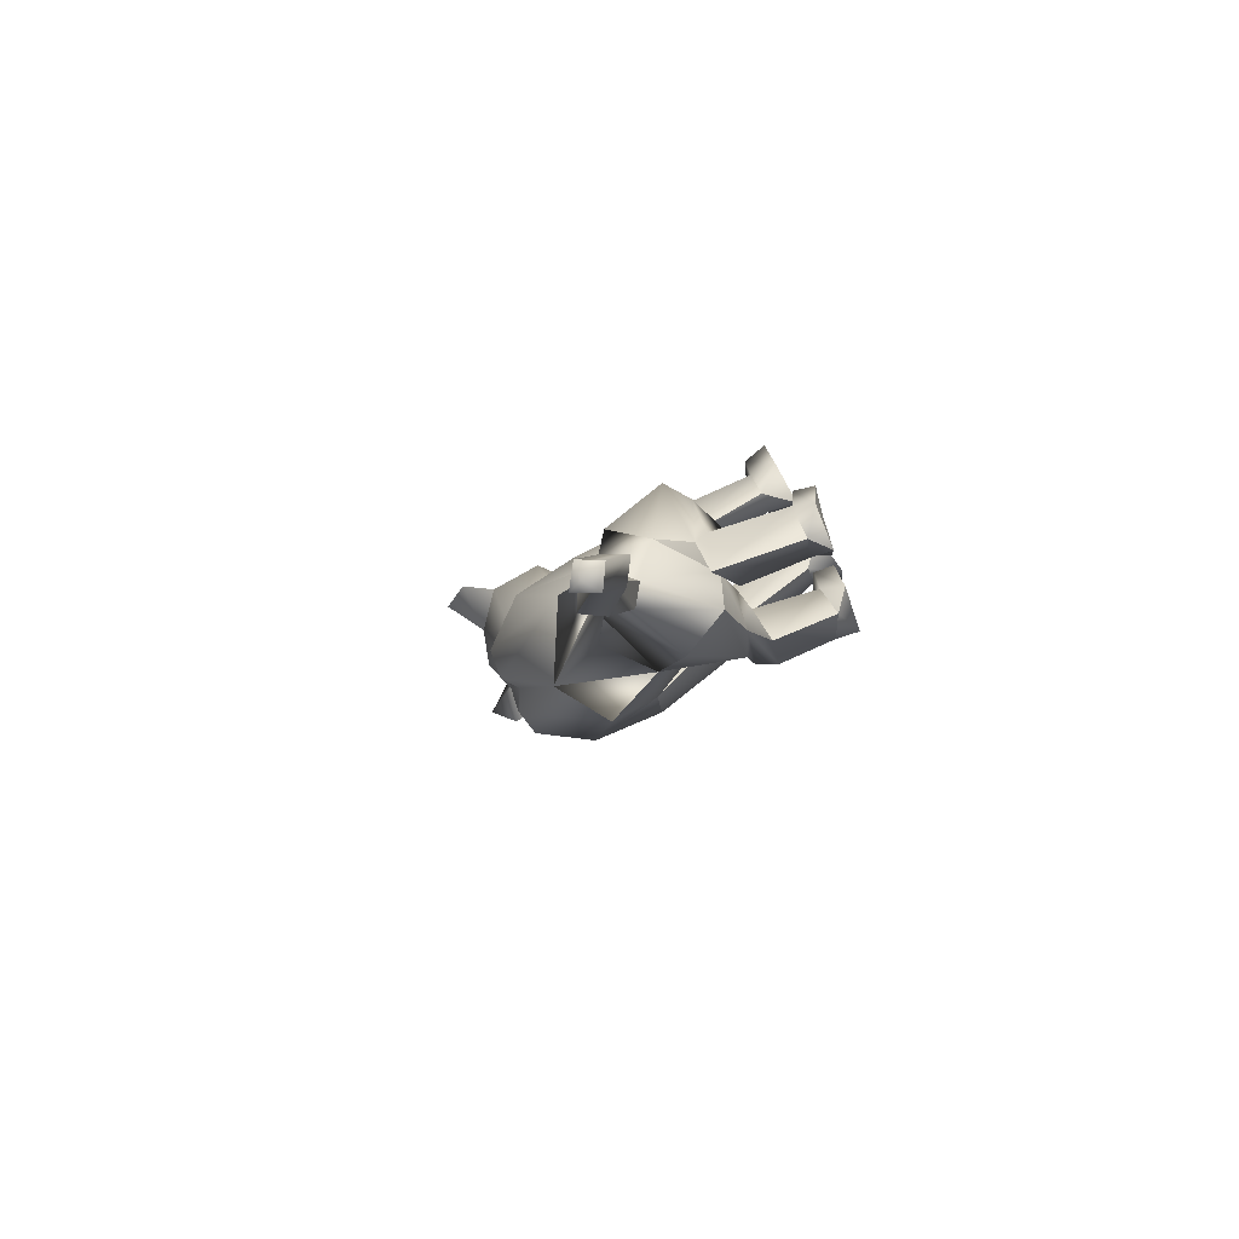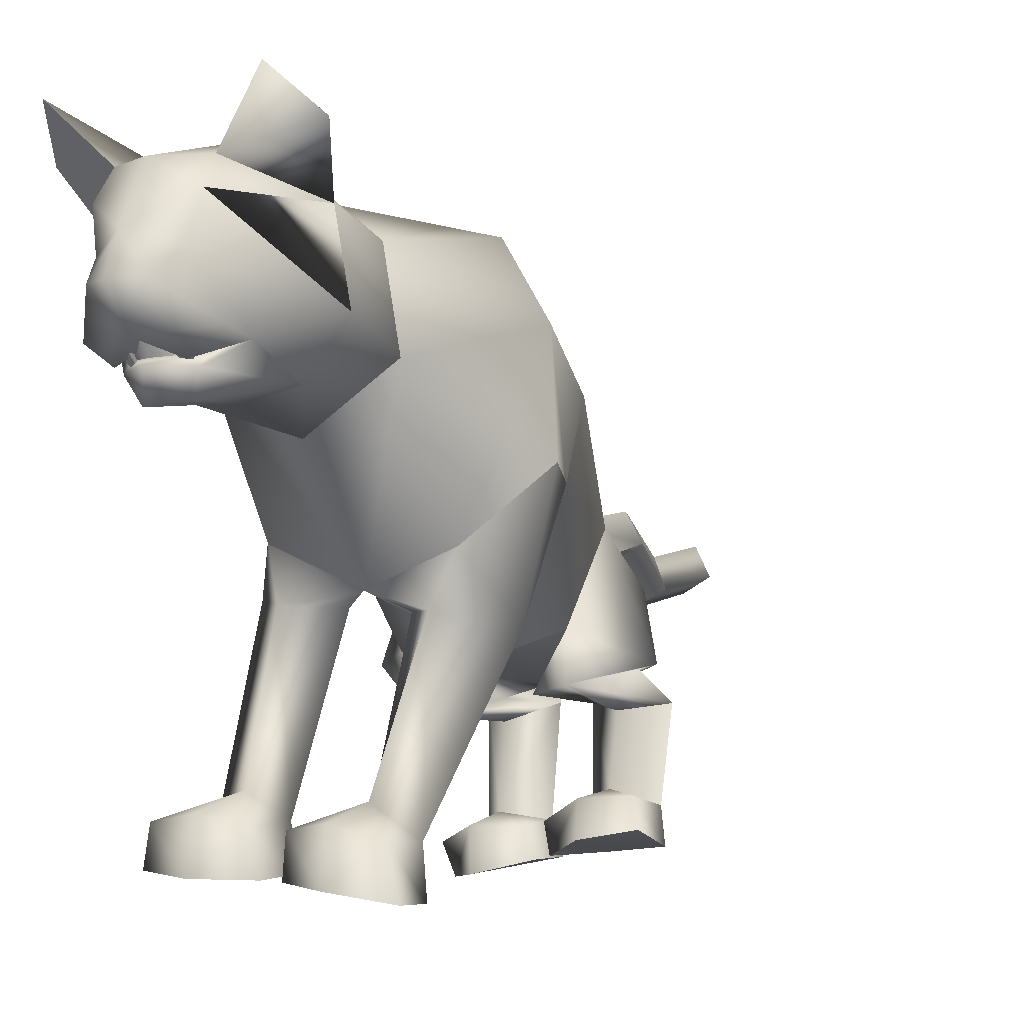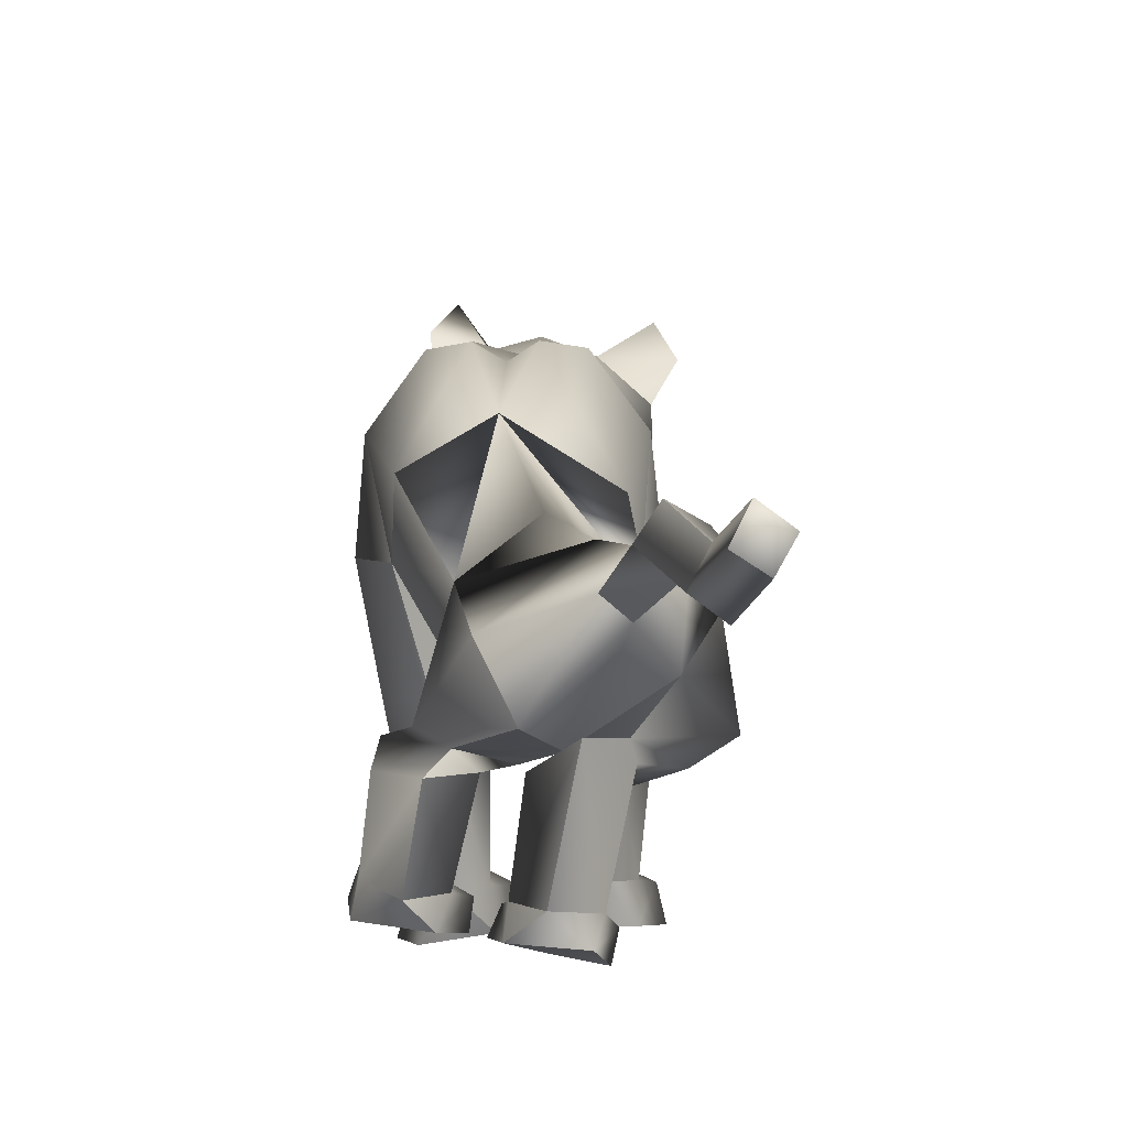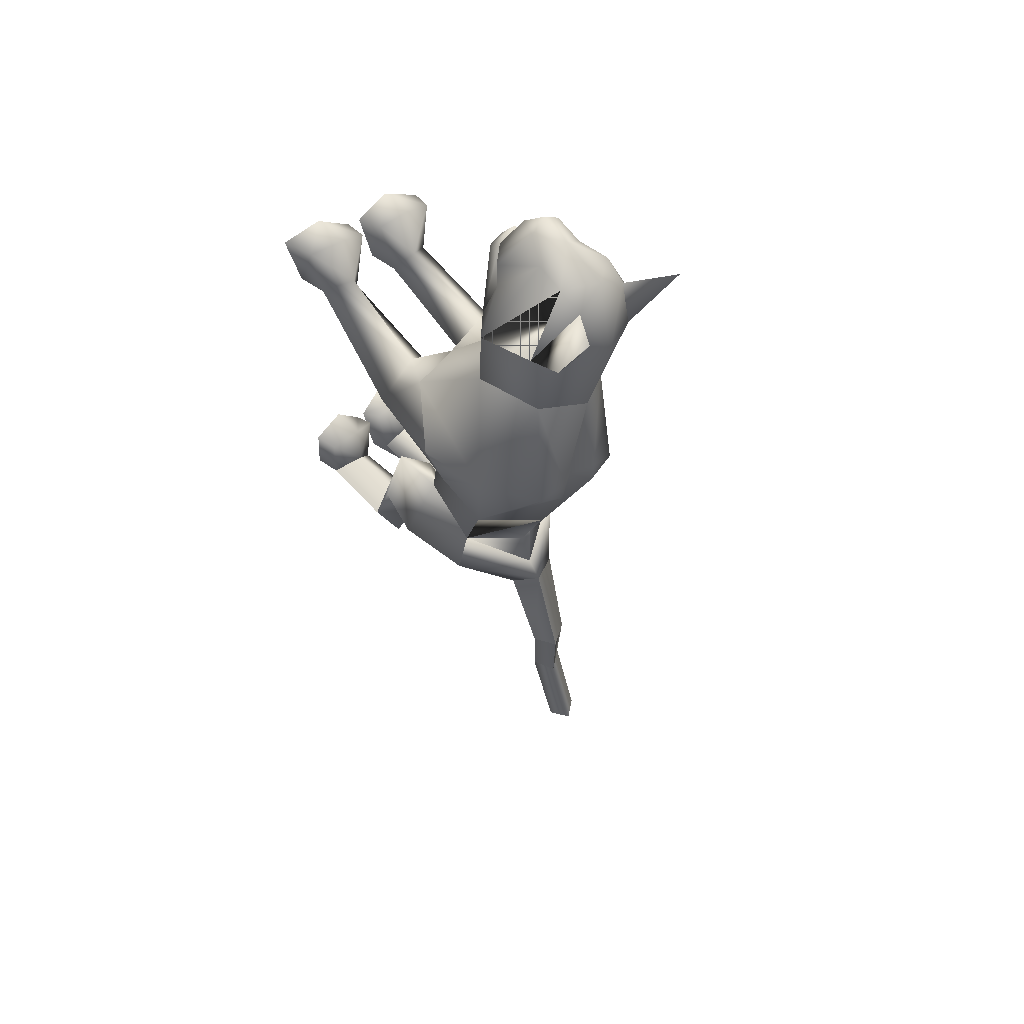
<metadata>
{"format":"obj","ext":"obj","renderer":"f3d","projection":"perspective","resolution":1024,"background":"white","views":[{"elev":-77.4,"azim":-62.4,"up":"+Z"},{"elev":-0.3,"azim":32.1,"up":"+Y"},{"elev":-6.4,"azim":-174.6,"up":"+Y"},{"elev":41.2,"azim":137.3,"up":"+Z"}]}
</metadata>
<code>
o sittingdown_meshes[0].004
v -0.001918 0.2675 0.4968
v 0.004331 0.2618 0.5097
v 0.000406 0.2225 0.467
v 0.07183 0.3529 0.5067
v 0.1612 0.297 0.3694
v 0.07606 0.409 0.4862
v 0.02295 0.3693 0.5434
v 0.0623 0.3225 0.5521
v 0.03317 0.27 0.5445
v 0.1074 0.2803 0.4902
v 0.07122 0.2496 0.5039
v -0.01032 0.243 0.5079
v -0.05576 0.2675 0.4978
v 0.03125 0.3206 0.5751
v -0.004561 0.3177 0.5565
v -0.02948 0.3465 0.5115
v -0.04809 0.3989 0.4937
v -0.1295 0.2804 0.3758
v 0.01077 0.4409 0.4885
v 0.004331 0.2618 0.5097
v -0.01495 0.2587 0.4983
v 0.000406 0.2225 0.467
v -0.01495 0.2587 0.4983
v -0.001918 0.2675 0.4968
v 0.000406 0.2225 0.467
v 0.05341 0.2718 0.4942
v 0.05393 0.2265 0.4646
v 0.05214 0.2656 0.5074
v 0.05214 0.2656 0.5074
v 0.05393 0.2265 0.4646
v 0.06867 0.2652 0.4943
v 0.06867 0.2652 0.4943
v 0.05393 0.2265 0.4646
v 0.05341 0.2718 0.4942
v 0.005726 0.4663 0.349
v 0.1871 0.1613 0.04054
v 0.1871 0.1613 0.04054
v -0.1631 0.1713 0.04446
v -0.1631 0.1713 0.04446
v 0.02773 0.2751 0.5154
v 0.02942 0.2515 0.5064
v 0.06965 0.2579 0.4647
v 0.06276 0.3048 0.4621
v 0.06061 0.2862 0.4794
v -0.02164 0.2512 0.4688
v -0.01516 0.2807 0.4829
v -0.02372 0.2987 0.4661
v -0.01516 0.2807 0.4829
v -0.02372 0.2987 0.4661
v -0.02164 0.2512 0.4688
v 0.06965 0.2579 0.4647
v -0.02164 0.2512 0.4688
v 0.02942 0.2515 0.5064
v 0.03335 0.2448 0.5218
v 0.07132 0.2435 0.4843
v 0.05991 0.2117 0.4787
v 0.03286 0.2105 0.4913
v 0.002571 0.207 0.482
v -0.01484 0.2368 0.4883
v 0.02773 0.2751 0.5154
v 0.06061 0.2862 0.4794
v 0.06965 0.2579 0.4647
v 0.06276 0.3048 0.4621
v 0.02942 0.2515 0.5064
v -0.1226 0.5043 0.4773
v -0.1565 0.446 0.4158
v -0.1226 0.5043 0.4773
v -0.1565 0.446 0.4158
v 0.1472 0.4799 0.3855
v 0.1207 0.5272 0.4553
v 0.1472 0.4799 0.3855
v 0.1207 0.5272 0.4553
v -0.1308 -0.05397 -0.4763
v 0.04204 -0.2604 0.192
v 0.09726 -0.2531 0.3296
v 0.02468 -0.2518 0.2912
v 0.02468 -0.2518 0.2912
v 0.03063 -0.2006 0.2931
v 0.04204 -0.2604 0.192
v 0.1342 -0.2745 0.1999
v 0.1742 -0.2643 0.3076
v 0.154 -0.2062 0.2992
v 0.0894 -0.19 0.3087
v 0.1742 -0.2643 0.3076
v 0.1342 -0.2745 0.1999
v 0.04204 -0.2604 0.192
v 0.09726 -0.2531 0.3296
v -0.03264 -0.2555 0.1905
v -0.001826 -0.2514 0.2909
v -0.06908 -0.2504 0.3247
v -0.123 -0.2529 0.1911
v -0.1492 -0.2494 0.2888
v -0.06908 -0.2504 0.3247
v -0.07288 -0.1885 0.3065
v -0.1373 -0.1996 0.2923
v -0.001826 -0.2514 0.2909
v -0.01494 -0.2003 0.2921
v -0.123 -0.2529 0.1911
v -0.03264 -0.2555 0.1905
v -0.03264 -0.2555 0.1905
v -0.1492 -0.2494 0.2888
v 0.06405 -0.05996 -0.3792
v -0.266 -0.06596 -0.3075
v -0.3333 0.003944 -1.151
v -0.3311 0.04313 -1.184
v -0.2967 0.02741 -1.16
v -0.3546 0.04273 -1.146
v -0.3176 0.06952 -1.157
v -0.3546 0.04273 -1.146
v -0.3176 0.06952 -1.157
v -0.2967 0.02741 -1.16
v -0.3333 0.003944 -1.151
v 0.145 -0.2536 -0.2549
v 0.0494 -0.2673 -0.2964
v 0.02561 -0.266 -0.2078
v 0.09481 -0.241 -0.1481
v 0.07746 -0.1989 -0.1803
v 0.1613 -0.2281 -0.1674
v 0.02131 -0.2279 -0.2029
v 0.1469 -0.1931 -0.1818
v 0.0494 -0.2673 -0.2964
v 0.09481 -0.241 -0.1481
v 0.145 -0.2536 -0.2549
v 0.1613 -0.2281 -0.1674
v 0.0494 -0.2673 -0.2964
v 0.02561 -0.266 -0.2078
v -0.1191 -0.2866 -0.3582
v -0.02211 -0.2781 -0.3156
v -0.1357 -0.2609 -0.2387
v -0.07013 -0.2358 -0.1938
v -0.1283 -0.3011 -0.2544
v -0.05879 -0.2884 -0.1781
v 0.006387 -0.2711 -0.2108
v -0.008644 -0.2352 -0.2055
v -0.02211 -0.2781 -0.3156
v 0.006387 -0.2711 -0.2108
v -0.05879 -0.2884 -0.1781
v -0.02211 -0.2781 -0.3156
v -0.1191 -0.2866 -0.3582
v -0.1283 -0.3011 -0.2544
v 0.01238 0.3809 0.02165
v 0.01302 0.4209 0.2157
v 0.1321 0.2602 0.2437
v 0.09554 0.3772 0.2208
v -0.09976 0.2553 0.2451
v -0.06734 0.3736 0.2242
v 0.01702 0.1826 0.246
v 0.01302 0.4209 0.2157
v 0.09554 0.3772 0.2208
v 0.1321 0.2602 0.2437
v -0.09976 0.2553 0.2451
v -0.06734 0.3736 0.2242
v 0.01702 0.1826 0.246
v -0.003961 -0.003669 -0.007128
v 0.000862 0.2948 -0.1586
v 0.1192 0.2348 -0.1254
v -0.003961 -0.003669 -0.007128
v -0.132 0.2177 -0.07003
v 0.05096 0.4069 0.03641
v 0.1247 0.07632 0.1301
v 0.1247 0.07632 0.1301
v -0.105 0.07813 0.137
v -0.02604 0.407 0.03999
v -0.105 0.07813 0.137
v 0.09666 0.2303 0.3587
v 0.01718 0.2956 0.4227
v 0.0968 0.2703 0.4358
v -0.05591 0.2598 0.4421
v 0.09666 0.2303 0.3587
v 0.01756 0.2152 0.3437
v -0.06073 0.2223 0.3599
v -0.06073 0.2223 0.3599
v -0.06026 0.445 0.3741
v -0.05027 0.4367 0.4582
v -0.1262 0.3852 0.3791
v -0.05027 0.4367 0.4582
v -0.1262 0.3852 0.3791
v -0.05027 0.4367 0.4582
v -0.06026 0.445 0.3741
v -0.1262 0.3852 0.3791
v 0.07209 0.4529 0.3671
v 0.06216 0.4442 0.448
v 0.1368 0.4003 0.3626
v 0.1368 0.4003 0.3626
v 0.07209 0.4529 0.3671
v 0.06216 0.4442 0.448
v 0.06216 0.4442 0.448
v -0.04973 -0.06365 -0.1195
v -0.06636 0.1632 -0.3358
v 0.03741 0.008485 0.08228
v 0.0965 0.005535 0.004908
v 0.09054 0.01171 0.133
v 0.155 -0.006296 0.05453
v 0.03741 0.008485 0.08228
v 0.0965 0.005535 0.004908
v 0.0965 0.005535 0.004908
v -0.03569 0.01197 0.08896
v -0.1012 -0.003965 0.01589
v -0.08651 0.01564 0.1471
v -0.1557 0.0176 0.07787
v -0.1012 -0.003965 0.01589
v -0.03569 0.01197 0.08896
v -0.1012 -0.003965 0.01589
v -0.1311 0.1187 -0.4711
v -0.1311 0.1187 -0.4711
v 0.08855 -0.2164 0.1548
v 0.1285 -0.214 0.199
v 0.07775 -0.1753 0.219
v 0.08855 -0.2164 0.1548
v 0.0476 -0.2072 0.1784
v 0.08855 -0.2164 0.1548
v -0.0457 -0.2024 0.1784
v -0.07541 -0.1705 0.218
v -0.1233 -0.1998 0.1967
v -0.08812 -0.2028 0.1535
v -0.08812 -0.2028 0.1535
v -0.08812 -0.2028 0.1535
v -0.2294 0.08098 -0.5528
v -0.174 0.02759 -0.5463
v -0.1776 0.1003 -0.5674
v -0.1432 0.05284 -0.5854
v -0.1432 0.05284 -0.5854
v -0.174 0.02759 -0.5463
v -0.1776 0.1003 -0.5674
v -0.1776 0.1003 -0.5674
v -0.2294 0.08098 -0.5528
v -0.174 0.02759 -0.5463
v -0.05862 -0.07185 -0.5131
v -0.05862 -0.07185 -0.5131
v -0.05862 -0.07185 -0.5131
v -0.2163 -0.01877 -0.4861
v -0.2163 -0.01877 -0.4861
v -0.2163 -0.01877 -0.4861
v -0.1914 0.0754 -0.7896
v -0.2362 0.04462 -0.7695
v -0.2202 0.1163 -0.7972
v -0.2202 0.1163 -0.7972
v -0.2614 0.09452 -0.7747
v -0.2362 0.04462 -0.7695
v -0.2362 0.04462 -0.7695
v -0.2614 0.09452 -0.7747
v -0.2202 0.1163 -0.7972
v -0.2362 0.04462 -0.7695
v -0.1914 0.0754 -0.7896
v -0.2202 0.1163 -0.7972
v -0.03195 -0.09241 -0.2652
v 0.02674 -0.08071 -0.3547
v 0.115 -0.05994 -0.2485
v 0.02674 -0.08071 -0.3547
v 0.06017 -0.07594 -0.1836
v 0.02674 -0.08071 -0.3547
v -0.06928 -0.09767 -0.2647
v -0.1568 -0.07239 -0.3663
v -0.2105 -0.09815 -0.2767
v -0.1568 -0.07239 -0.3663
v -0.1308 -0.1155 -0.1862
v -0.1568 -0.07239 -0.3663
v -0.2878 -0.01283 -0.9316
v -0.2878 -0.01283 -0.9316
v -0.3112 0.03013 -0.9426
v -0.2737 0.05652 -0.9637
v -0.3112 0.03013 -0.9426
v -0.2878 -0.01283 -0.9316
v -0.2505 0.0138 -0.9549
v -0.2505 0.0138 -0.9549
v -0.2737 0.05652 -0.9637
v -0.2737 0.05652 -0.9637
v 0.1143 -0.1007 -0.325
v 0.04753 -0.1151 -0.4235
v -0.001761 -0.105 -0.3469
v 0.04753 -0.1151 -0.4235
v 0.06241 -0.1088 -0.2917
v 0.1143 -0.1007 -0.325
v 0.04753 -0.1151 -0.4235
v -0.001761 -0.105 -0.3469
v 0.06241 -0.1088 -0.2917
v -0.0494 -0.1056 -0.3549
v -0.1169 -0.07859 -0.4657
v -0.1655 -0.09892 -0.3837
v -0.1015 -0.1274 -0.3168
v -0.1169 -0.07859 -0.4657
v -0.0494 -0.1056 -0.3549
v -0.1169 -0.07859 -0.4657
v -0.1655 -0.09892 -0.3837
v -0.1015 -0.1274 -0.3168
v 0.07939 -0.1929 -0.2476
v 0.1358 -0.2094 -0.262
v 0.1358 -0.2094 -0.262
v 0.08139 -0.2348 -0.3231
v 0.07939 -0.1929 -0.2476
v 0.08139 -0.2348 -0.3231
v 0.08139 -0.2348 -0.3231
v 0.03516 -0.2257 -0.285
v 0.03516 -0.2257 -0.285
v 0.08139 -0.2348 -0.3231
v -0.02542 -0.2352 -0.297
v -0.07761 -0.226 -0.2673
v -0.07277 -0.2468 -0.3692
v -0.1283 -0.2486 -0.3255
v -0.07277 -0.2468 -0.3692
v -0.1283 -0.2486 -0.3255
v -0.07277 -0.2468 -0.3692
v -0.07761 -0.226 -0.2673
v -0.02542 -0.2352 -0.297
v -0.07277 -0.2468 -0.3692
v 0.1039 0.395 0.0144
v 0.04979 0.4 -0.005424
v 0.1758 0.302 0.03472
v 0.1292 0.1422 -0.07251
v 0.1292 0.1422 -0.07251
v 0.1292 0.1422 -0.07251
v 0.1292 0.1422 -0.07251
v 0.1292 0.1422 -0.07251
v 0.1292 0.1422 -0.07251
v -0.1492 0.3031 0.0465
v -0.08043 0.3956 0.0236
v -0.02717 0.4007 -0.000865
v -0.1436 0.1136 -0.038
v -0.1436 0.1136 -0.038
v -0.1436 0.1136 -0.038
v -0.1436 0.1136 -0.038
v -0.1436 0.1136 -0.038
v 0.0221 -0.01794 -0.2492
v 0.02848 0.09398 -0.3234
v 0.0221 -0.01794 -0.2492
v 0.02848 0.09398 -0.3234
v 0.02848 0.09398 -0.3234
v 0.0221 -0.01794 -0.2492
v -0.008258 0.02361 -0.475
v -0.008258 0.02361 -0.475
v -0.008258 0.02361 -0.475
v -0.1684 0.08432 -0.2496
v -0.167 -0.04523 -0.2026
v -0.1684 0.08432 -0.2496
v -0.167 -0.04523 -0.2026
v -0.167 -0.04523 -0.2026
v -0.1684 0.08432 -0.2496
v -0.2508 0.05592 -0.3735
v -0.2507 0.05575 -0.3735
v -0.2507 0.05575 -0.3735
v 0.003718 0.03063 0.1203
v 0.003718 0.03063 0.1203
v 0.003718 0.03063 0.1203
v 0.003718 0.03063 0.1203
v 0.003718 0.03063 0.1203
v 0.003718 0.03063 0.1203
v 0.003718 0.03063 0.1203
v -0.09239 -0.08759 -0.3951
v -0.09239 -0.08759 -0.3951
v -0.09239 -0.08759 -0.3951
v -0.6886 -0.08061 0.9927
v -0.6886 -0.08061 0.9927
v -0.1432 0.05284 -0.5854
v -0.2507 0.05575 -0.3735
v -0.1311 0.1187 -0.4711
v -0.1684 0.08432 -0.2496
v -0.2497 0.05455 -0.3734
v -0.1302 0.1173 -0.4714
v -0.1676 0.08325 -0.2493
v -0.1312 0.1189 -0.4711
v -0.1686 0.08447 -0.2496
f 327 155 189
f 155 337 189
f 205 189 337
f 340 356 354
f 189 205 327
f 178 180 17
f 356 357 354
f 337 355 356
f 357 361 338
f 356 358 359
f 358 361 359
f 340 337 356
f 356 359 357
f 337 205 355
f 357 359 361
f 356 355 358
f 358 360 361
f 1 2 3
f 4 5 6
f 7 4 6
f 7 8 4
f 9 10 8
f 8 10 4
f 11 10 9
f 12 9 13
f 14 8 7
f 14 9 8
f 14 15 9
f 9 15 13
f 15 16 13
f 7 16 15
f 14 7 15
f 7 17 16
f 16 17 18
f 6 19 7
f 17 7 19
f 20 21 22
f 23 24 25
f 26 27 28
f 29 30 31
f 32 33 34
f 35 173 174
f 18 17 175
f 174 17 19
f 17 174 175
f 35 174 19
f 65 66 176
f 176 66 177
f 178 179 67
f 68 67 179
f 180 68 179
f 173 35 142
f 143 144 5
f 145 18 146
f 18 175 146
f 146 175 173
f 146 173 142
f 181 142 35
f 186 184 69
f 144 142 181
f 144 181 183
f 5 144 183
f 5 183 6
f 70 182 69
f 184 185 71
f 71 185 72
f 186 72 185
f 6 183 187
f 187 19 6
f 35 19 187
f 35 187 181
f 143 5 165
f 40 41 42
f 42 43 44
f 40 45 41
f 45 40 46
f 45 46 47
f 48 49 50
f 166 11 9
f 11 167 10
f 167 4 10
f 4 167 5
f 51 167 166
f 166 167 11
f 52 166 168
f 166 12 168
f 166 9 12
f 12 13 168
f 52 53 166
f 51 166 53
f 54 51 53
f 54 55 51
f 56 55 54
f 54 53 52
f 57 56 54
f 167 51 55
f 55 169 167
f 56 169 55
f 56 170 169
f 56 57 170
f 58 170 57
f 57 54 58
f 58 54 59
f 54 52 59
f 168 59 52
f 58 171 170
f 58 59 171
f 171 59 168
f 5 167 165
f 60 48 50
f 147 143 165
f 165 170 147
f 172 147 170
f 168 13 16
f 16 18 168
f 18 172 168
f 145 172 18
f 147 172 145
f 61 62 63
f 60 62 61
f 62 60 64
f 42 44 40
f 50 64 60
f 148 149 159
f 159 149 306
f 306 307 159
f 308 149 150
f 308 306 149
f 159 307 141
f 159 141 148
f 150 160 308
f 308 160 36
f 162 341 151
f 315 151 152
f 315 152 316
f 163 148 141
f 163 141 317
f 316 163 317
f 163 316 152
f 148 163 152
f 162 315 38
f 151 315 162
f 153 151 341
f 341 150 153
f 150 341 160
f 342 154 309
f 155 307 156
f 156 307 306
f 156 306 308
f 310 156 308
f 343 318 157
f 158 315 316
f 158 316 317
f 155 158 317
f 141 155 317
f 141 307 155
f 319 315 158
f 38 315 320
f 36 311 308
f 344 312 190
f 190 312 191
f 192 193 161
f 193 37 161
f 192 161 345
f 192 345 194
f 193 313 37
f 195 313 193
f 346 197 321
f 197 198 321
f 199 164 200
f 199 347 164
f 200 164 39
f 200 39 322
f 201 200 322
f 199 202 347
f 157 318 188
f 157 188 314
f 318 158 332
f 333 334 103
f 158 155 332
f 155 189 332
f 335 318 332
f 318 335 188
f 314 188 323
f 155 324 189
f 156 324 155
f 325 102 326
f 323 324 314
f 314 324 156
f 188 336 348
f 360 338 361
f 327 329 204
f 228 349 73
f 327 204 189
f 231 73 349
f 337 189 204
f 102 330 326
f 339 232 103
f 330 102 229
f 188 348 328
f 103 334 339
f 350 246 325
f 350 230 247
f 102 248 249
f 247 246 350
f 250 325 246
f 325 250 102
f 249 229 102
f 248 102 250
f 350 333 252
f 253 103 232
f 103 253 254
f 350 255 233
f 255 350 252
f 256 252 333
f 254 256 103
f 333 103 256
f 340 218 231
f 231 218 219
f 340 220 218
f 73 231 219
f 73 219 228
f 228 219 221
f 331 228 221
f 331 221 220
f 331 220 205
f 340 205 220
f 206 195 207
f 74 75 76
f 77 78 79
f 80 75 74
f 80 81 75
f 82 208 83
f 82 207 208
f 84 85 82
f 82 85 207
f 207 85 209
f 85 86 209
f 87 82 83
f 77 87 78
f 78 87 83
f 192 194 210
f 195 193 207
f 79 210 211
f 194 196 210
f 84 82 87
f 192 207 193
f 78 210 79
f 78 208 210
f 78 83 208
f 207 192 208
f 211 210 196
f 210 208 192
f 277 278 257
f 253 279 254
f 252 277 257
f 277 256 280
f 256 254 279
f 279 280 256
f 252 256 277
f 279 253 281
f 268 269 249
f 246 270 250
f 246 251 270
f 270 251 271
f 250 268 248
f 249 248 268
f 268 250 272
f 270 272 250
f 296 282 297
f 282 296 283
f 298 283 296
f 297 284 299
f 284 297 285
f 285 297 282
f 300 301 281
f 281 301 279
f 127 302 128
f 301 302 127
f 301 127 129
f 129 303 301
f 130 131 132
f 133 130 132
f 133 134 130
f 133 135 134
f 131 129 127
f 130 129 131
f 129 130 303
f 134 303 130
f 134 304 303
f 134 135 304
f 135 305 304
f 136 137 138
f 137 139 138
f 137 140 139
f 212 199 213
f 88 89 90
f 91 90 92
f 93 94 95
f 96 97 93
f 97 94 93
f 97 213 94
f 95 94 213
f 95 213 214
f 95 214 98
f 214 215 98
f 98 215 99
f 96 100 97
f 97 100 212
f 97 212 213
f 216 214 201
f 214 213 199
f 100 217 212
f 217 203 212
f 202 212 203
f 199 212 202
f 101 93 95
f 101 95 98
f 91 88 90
f 201 214 200
f 199 200 214
f 286 287 273
f 288 113 289
f 113 114 289
f 115 116 117
f 117 116 118
f 269 268 288
f 119 117 290
f 120 288 290
f 291 269 288
f 292 293 274
f 275 274 293
f 115 117 119
f 276 275 286
f 293 286 275
f 118 113 120
f 119 290 294
f 273 276 286
f 119 294 121
f 121 294 295
f 120 290 117
f 288 120 113
f 122 123 124
f 117 118 120
f 122 125 123
f 115 119 121
f 126 125 122
f 234 353 235
f 223 235 353
f 236 224 234
f 237 238 225
f 238 226 225
f 238 239 226
f 227 226 239
f 234 224 222
f 240 241 258
f 104 105 106
f 105 107 108
f 259 260 109
f 110 109 261
f 242 262 241
f 243 263 244
f 109 260 261
f 111 261 264
f 244 263 265
f 104 107 105
f 110 261 111
f 111 259 112
f 105 108 106
f 259 111 264
f 109 112 259
f 265 245 244
f 258 241 262
f 266 245 265
f 267 262 242
f 158 337 155
f 327 156 155
f 327 331 205
f 6 184 5
f 72 186 69
f 205 354 355
f 355 357 358
f 357 360 358
f 205 340 354
f 355 354 357
f 357 338 360

</code>
